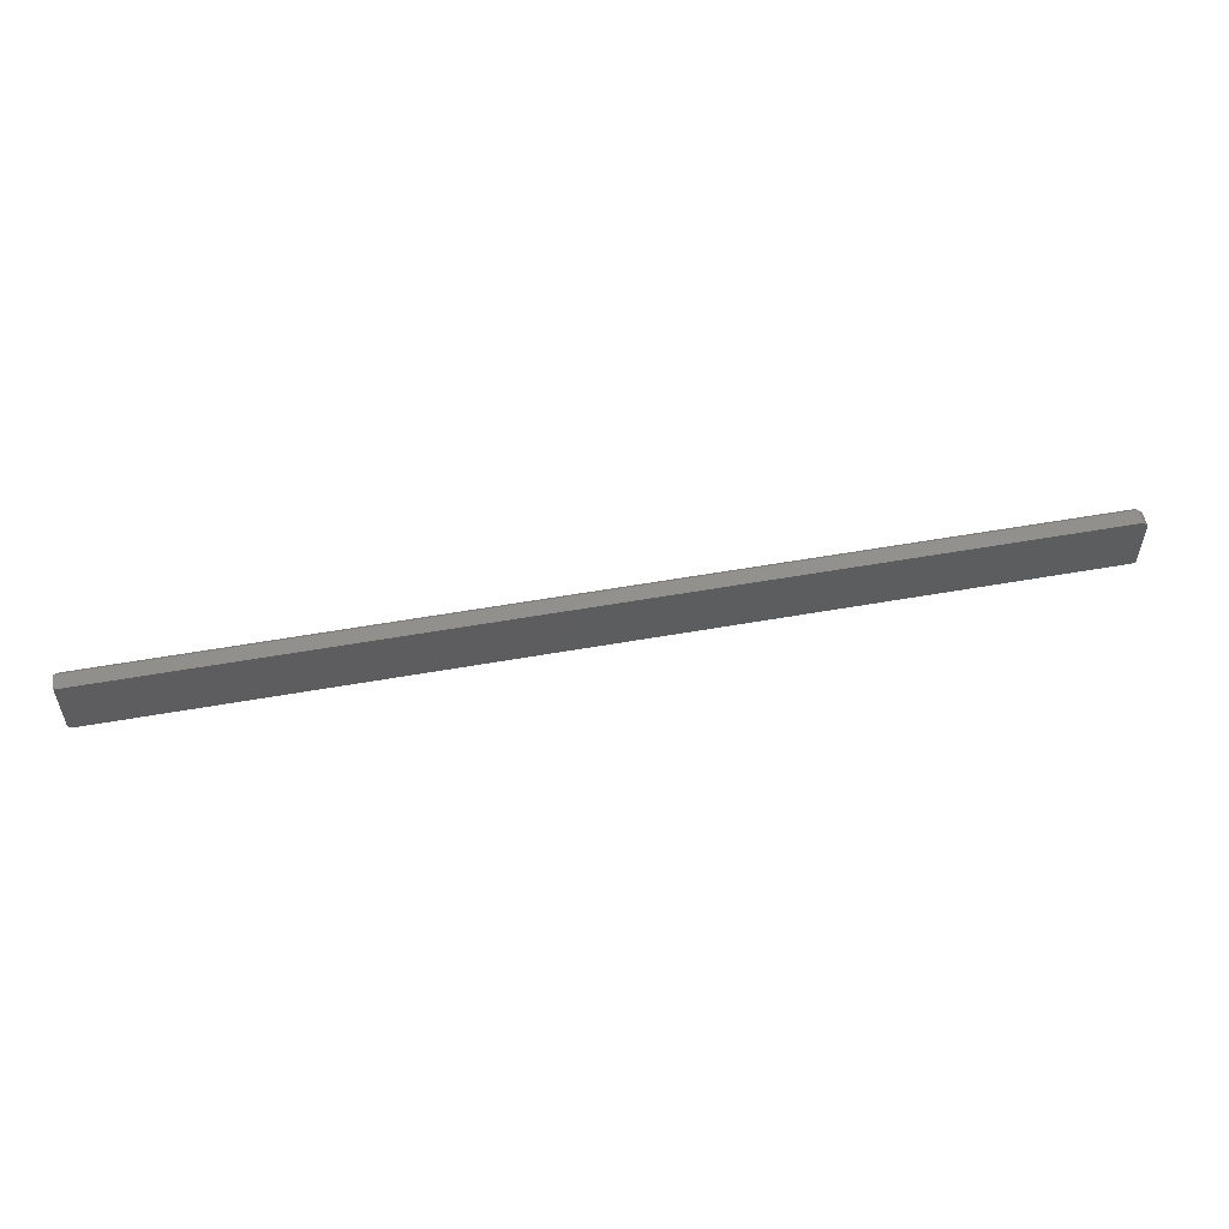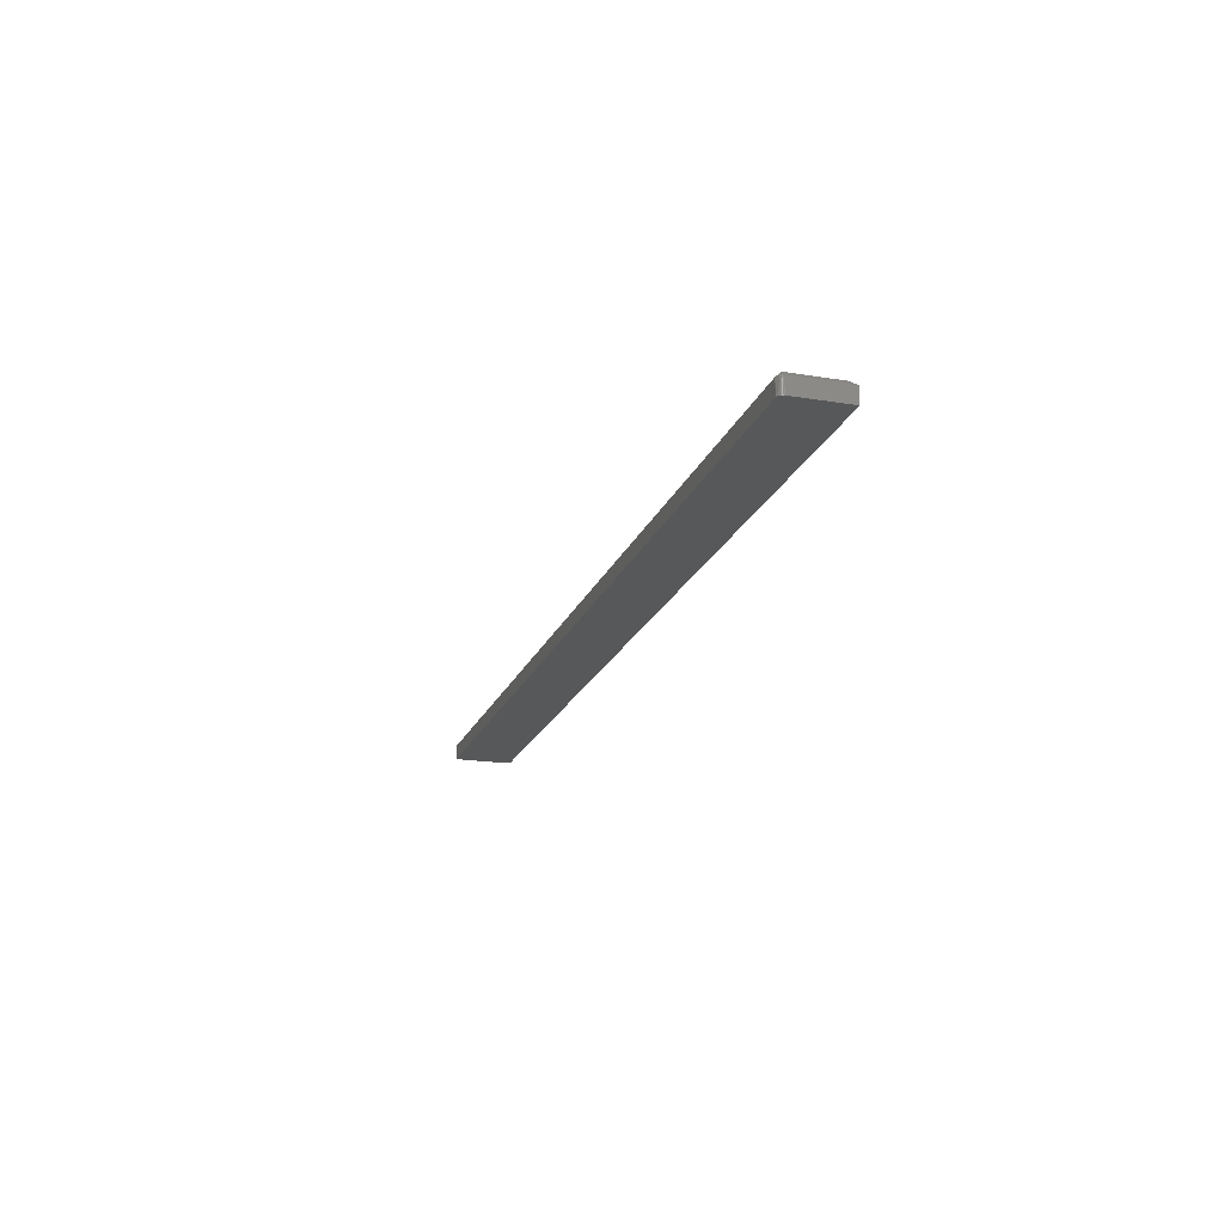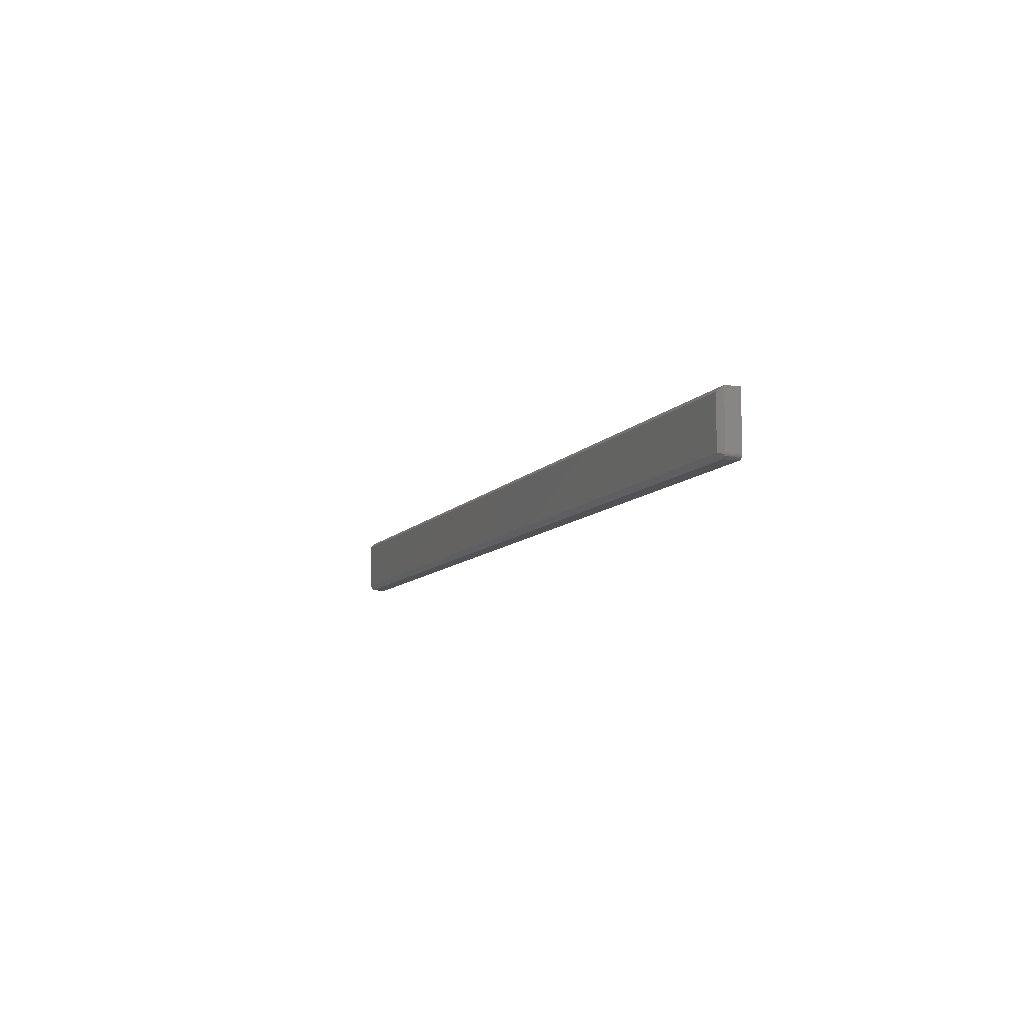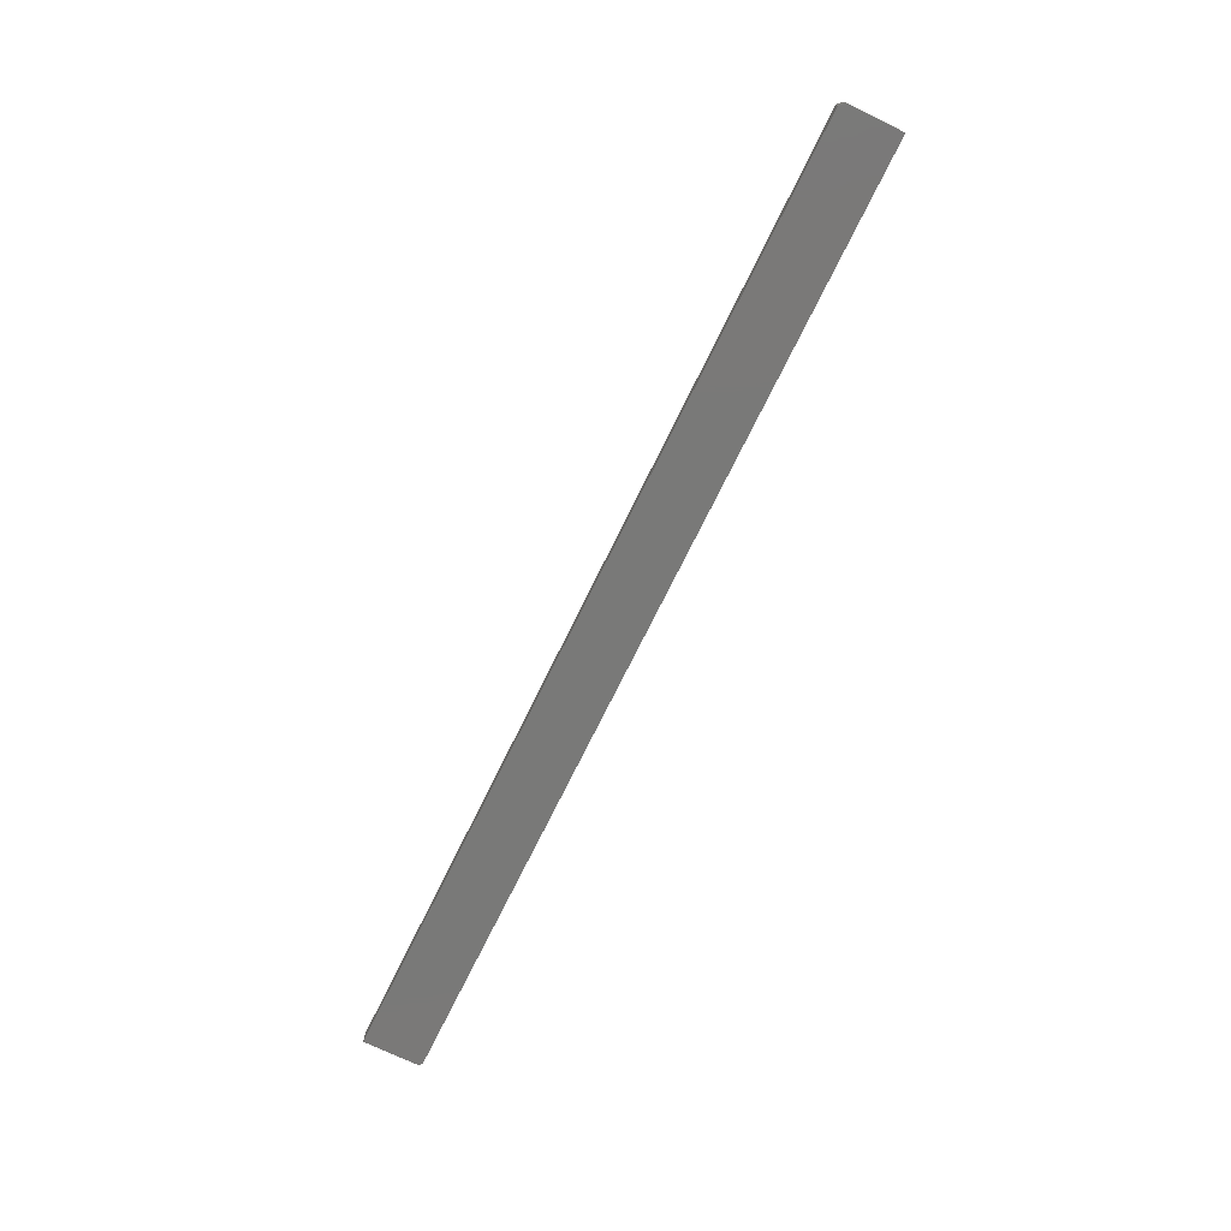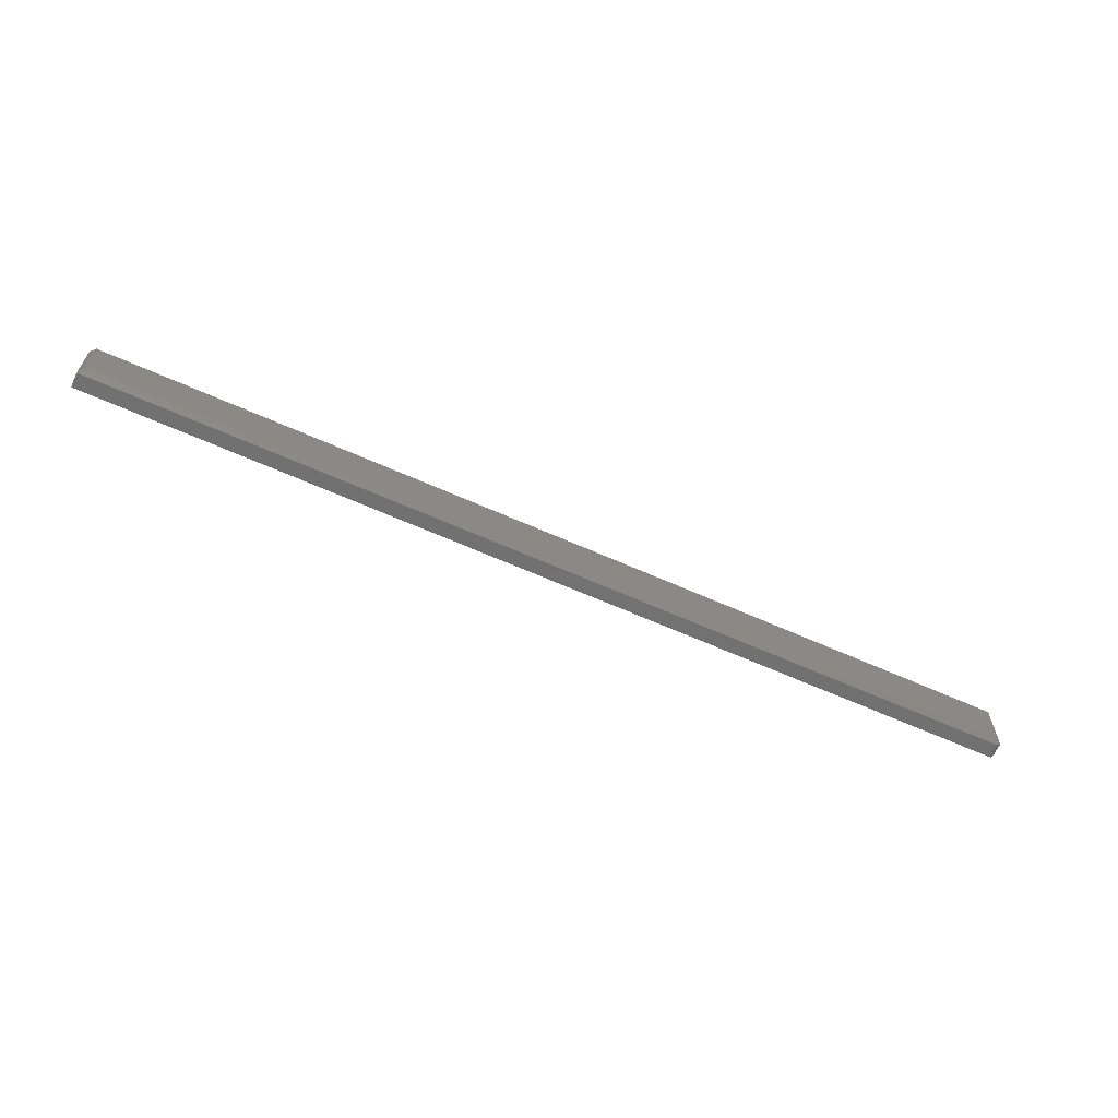
<metadata>
{"format":"stl","ext":"stl","renderer":"f3d","projection":"perspective","resolution":1024,"background":"white","views":[{"elev":54.3,"azim":169.3,"up":"+Y"},{"elev":-19.6,"azim":72.9,"up":"+Z"},{"elev":-9.3,"azim":68.6,"up":"+Y"},{"elev":-72.1,"azim":-116.0,"up":"+Z"},{"elev":-63.3,"azim":-24.4,"up":"+Y"}]}
</metadata>
<code>
# stl→obj: 25 verts, 46 faces
v -0.75 -0.09375 -0.01562
v -0.7422 8.674e-19 -0.01562
v 0.7422 -0.09375 -0.01562
v -0.75 -0.007812 -0.01562
v 0.7465 -0.09243 -0.01562
v 0.7487 -0.09028 -0.01562
v 0.7477 -0.09146 -0.01562
v 0.75 1.665e-16 -0.01562
v 0.7452 -0.09316 -0.01562
v 0.7437 -0.0936 -0.01562
v 0.75 -0.08594 -0.01562
v 0.7498 -0.08746 -0.01562
v 0.7494 -0.08893 -0.01562
v -0.75 -0.007812 0.008141
v -0.7422 -0.007812 0.01595
v -0.7422 2.31e-18 0.008141
v 0.7422 -0.007812 0.01595
v 0.75 1.68e-16 0.008141
v -0.75 -0.09375 0.008141
v -0.7422 -0.08594 0.01595
v 0.7422 -0.09375 0.008141
v 0.7485 -0.0905 0.009615
v 0.7496 -0.08835 0.008524
v 0.7422 -0.08594 0.01595
v 0.75 -0.08594 0.008141
f 1 2 3
f 1 4 2
f 5 6 7
f 8 6 5
f 8 5 9
f 8 9 10
f 8 10 3
f 8 3 2
f 6 8 11
f 6 11 12
f 6 12 13
f 14 15 16
f 16 15 17
f 16 17 18
f 2 16 8
f 8 16 18
f 14 4 19
f 19 4 1
f 14 19 15
f 15 19 20
f 14 16 4
f 4 16 2
f 21 22 23
f 24 21 23
f 24 23 25
f 24 25 18
f 24 18 17
f 1 3 19
f 19 3 21
f 8 18 11
f 11 18 25
f 21 24 19
f 19 24 20
f 11 23 12
f 11 25 23
f 23 13 12
f 3 10 21
f 22 21 10
f 22 10 9
f 22 9 5
f 22 5 7
f 22 7 6
f 22 6 13
f 22 13 23
f 24 17 20
f 20 17 15

</code>
